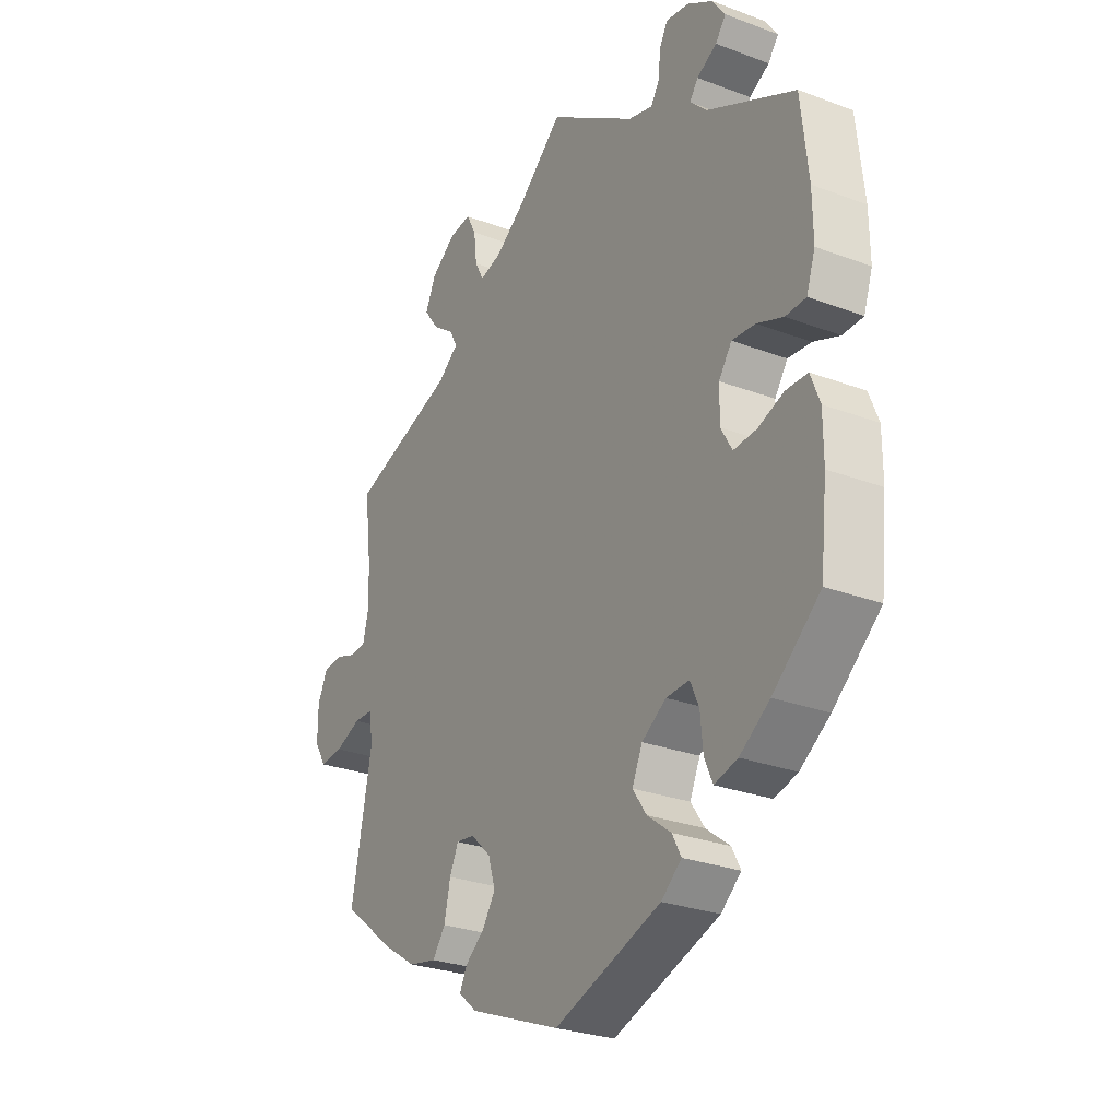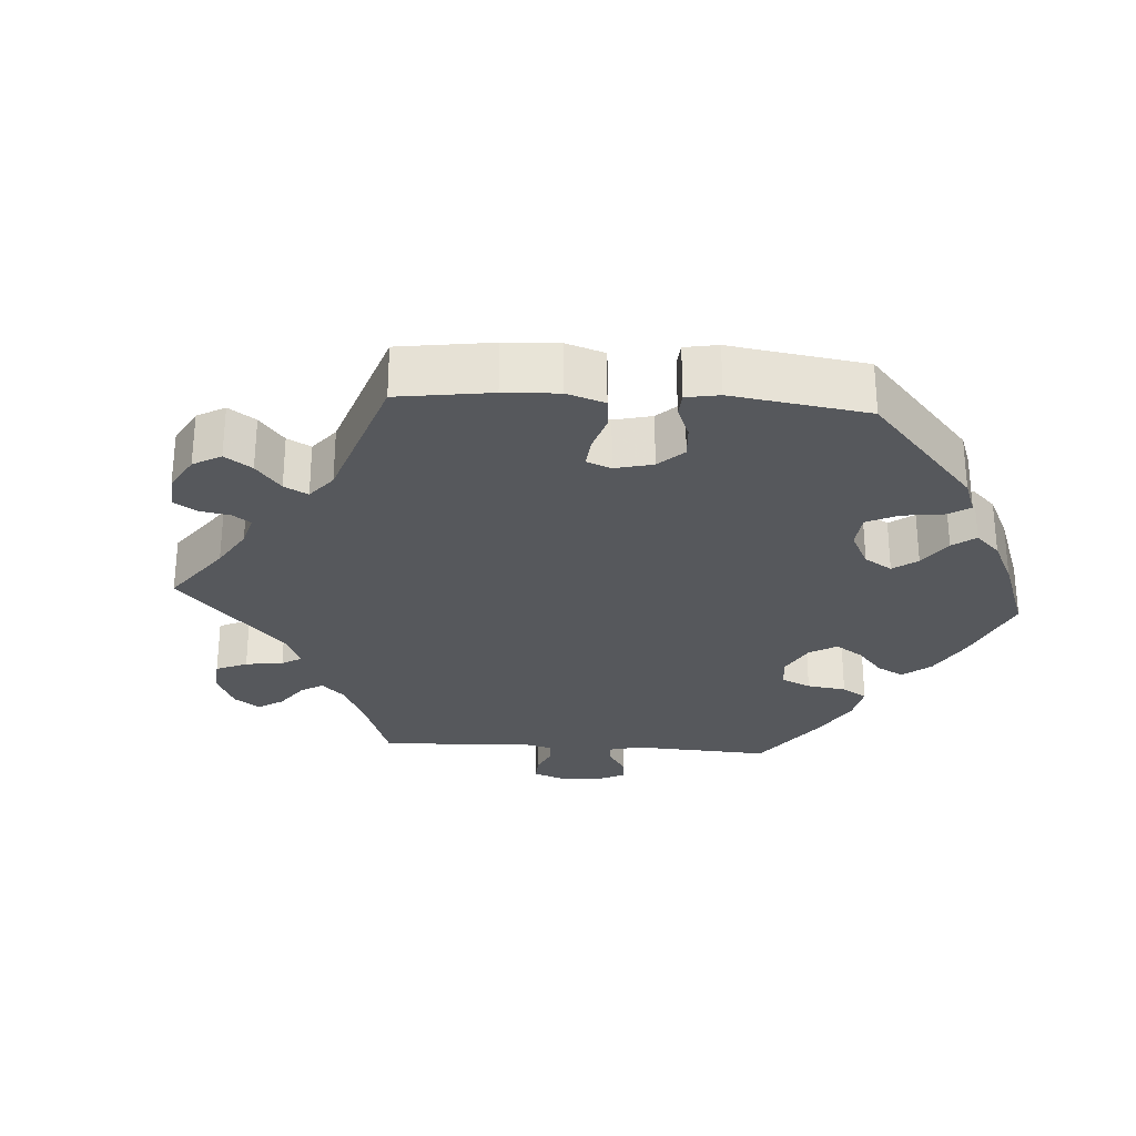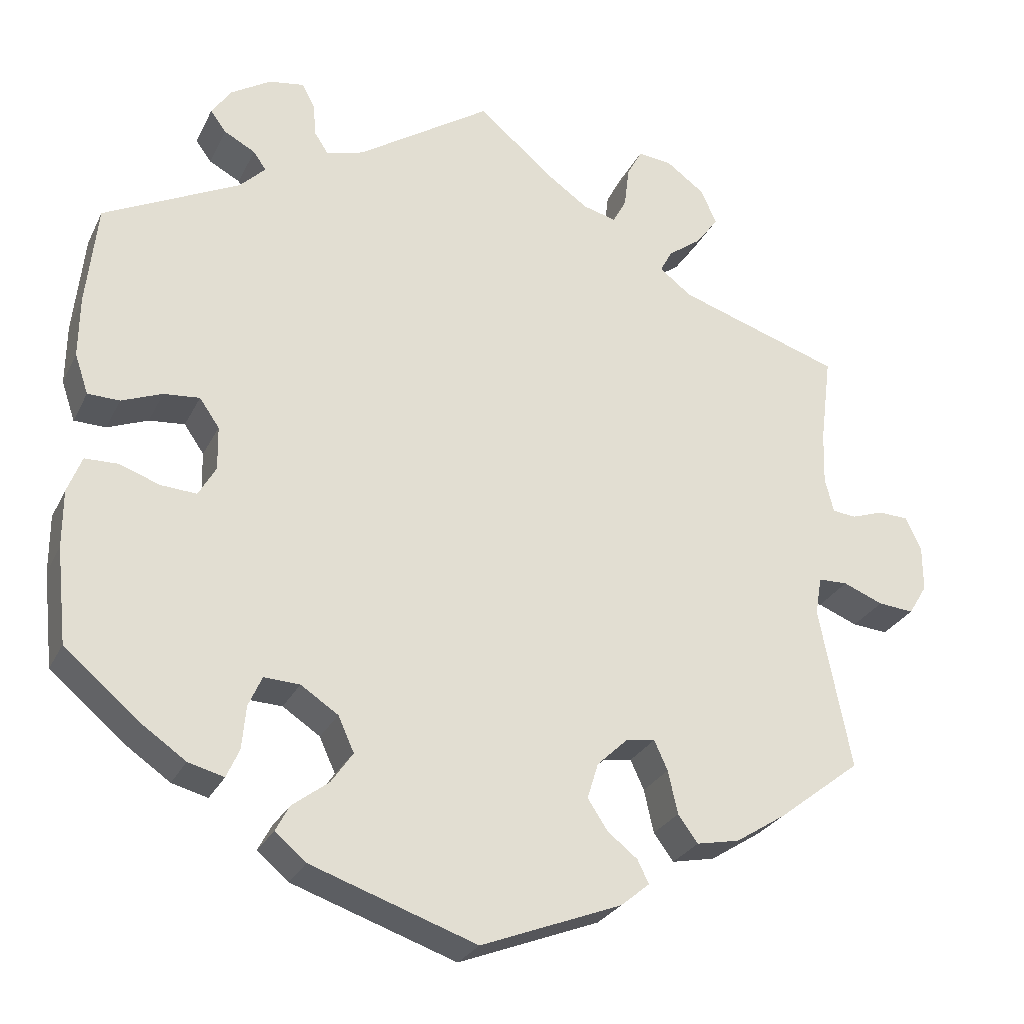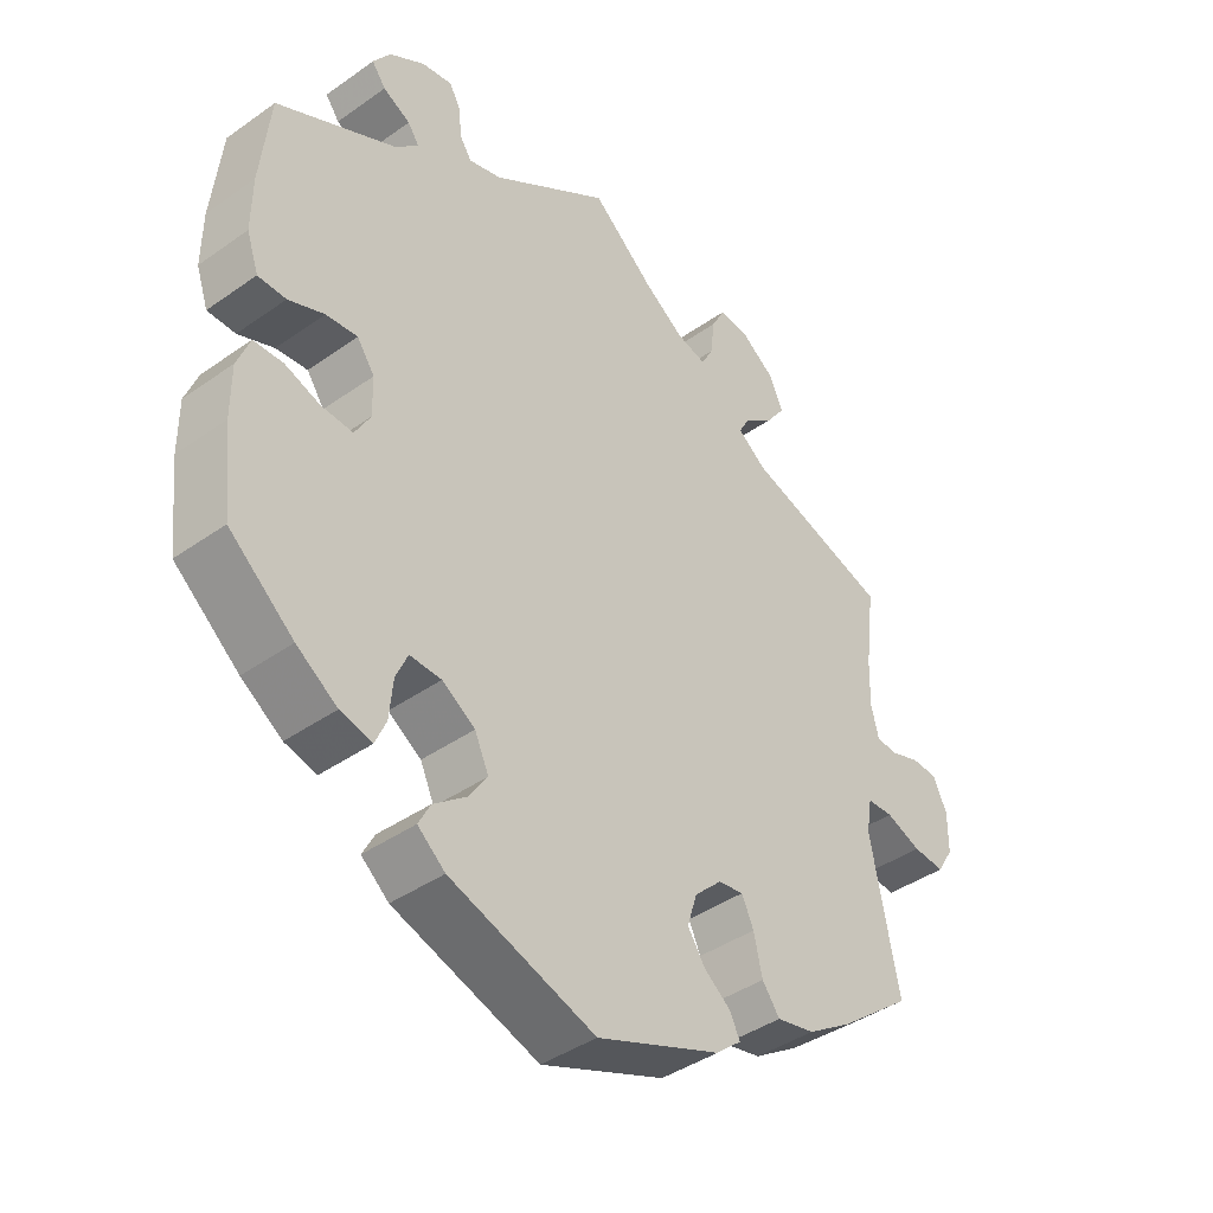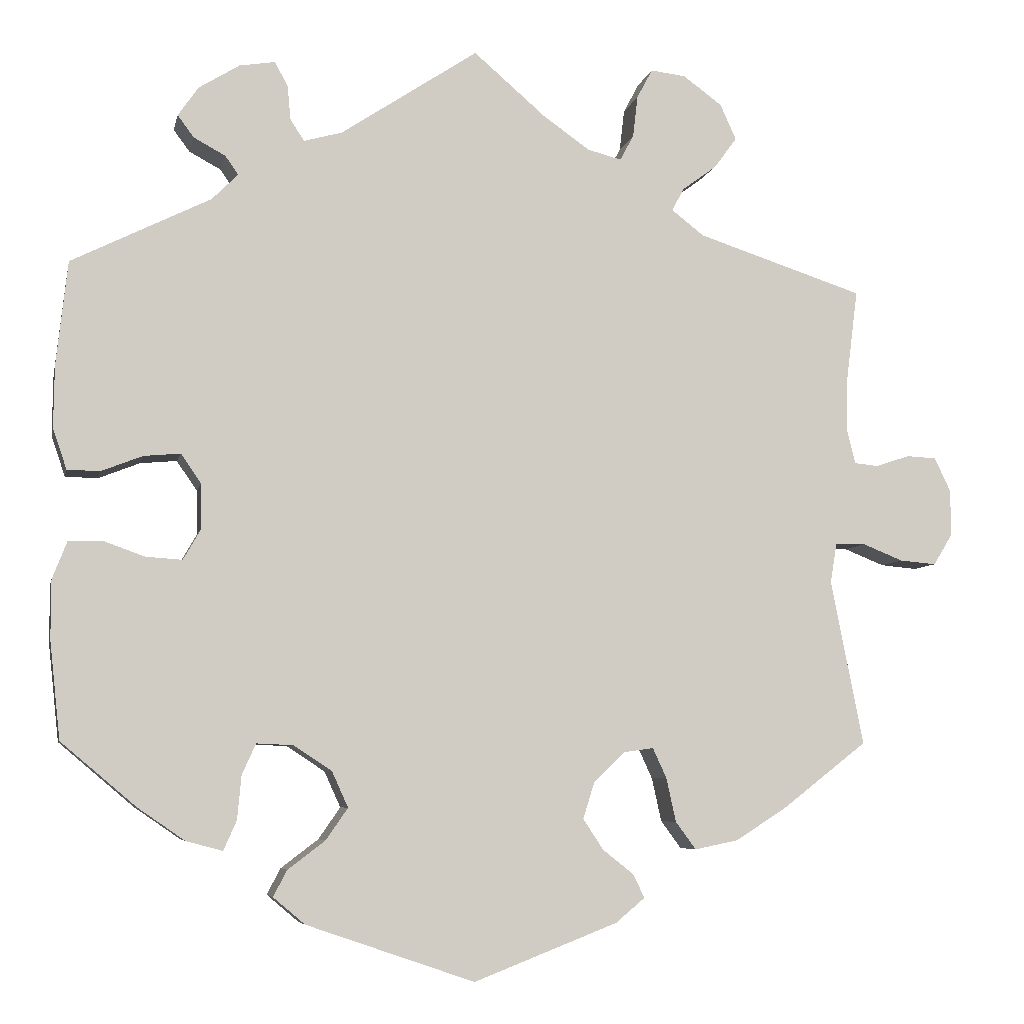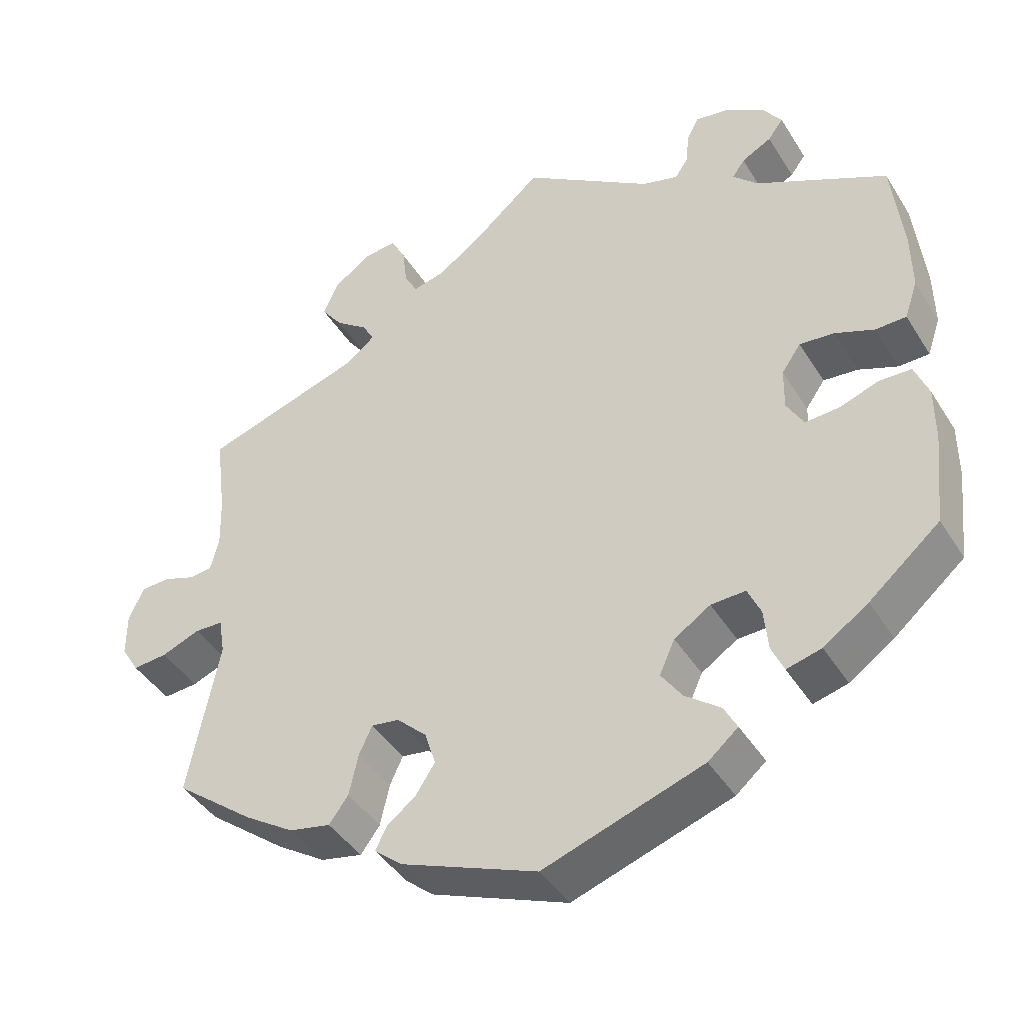
<metadata>
{"format":"obj","ext":"obj","renderer":"f3d","projection":"perspective","resolution":1024,"background":"white","views":[{"elev":-27.6,"azim":-120.0,"up":"+Z"},{"elev":-28.2,"azim":146.2,"up":"+Y"},{"elev":-27.2,"azim":-21.7,"up":"+Z"},{"elev":-41.0,"azim":-49.3,"up":"+Z"},{"elev":-6.3,"azim":-11.7,"up":"+Z"},{"elev":-42.3,"azim":-150.5,"up":"+Z"}]}
</metadata>
<code>
v 0.487 0.07 0.179
v 0.485 0.07 0.113
v 0.496 0.07 0.069
v 0.526 0.07 0.066
v 0.567 0.07 0.08
v 0.604 0.07 0.078
v 0.624 0.07 0.036
v 0.624 0.07 -0.021
v 0.601 0.07 -0.059
v 0.556 0.07 -0.055
v 0.506 0.07 -0.035
v 0.469 0.07 -0.036
v 0.461 0.07 -0.084
v 0.501 0.07 -0.288
v 0.398 0.07 -0.368
v 0.334 0.07 -0.409
v 0.28 0.07 -0.42
v 0.255 0.07 -0.386
v 0.243 0.07 -0.332
v 0.226 0.07 -0.295
v 0.19 0.07 -0.3
v 0.151 0.07 -0.337
v 0.137 0.07 -0.382
v 0.162 0.07 -0.42
v 0.2 0.07 -0.45
v 0.214 0.07 -0.479
v 0.178 0.07 -0.509
v 0.001 0.07 -0.578
v -0.206 0.07 -0.507
v -0.245 0.07 -0.474
v -0.228 0.07 -0.442
v -0.182 0.07 -0.407
v -0.155 0.07 -0.368
v -0.175 0.07 -0.324
v -0.222 0.07 -0.293
v -0.267 0.07 -0.291
v -0.284 0.07 -0.329
v -0.289 0.07 -0.383
v -0.305 0.07 -0.419
v -0.35 0.07 -0.407
v -0.408 0.07 -0.367
v -0.5 0.07 -0.289
v -0.513 0.07 -0.169
v -0.513 0.07 -0.097
v -0.495 0.07 -0.051
v -0.453 0.07 -0.05
v -0.403 0.07 -0.068
v -0.358 0.07 -0.071
v -0.336 0.07 -0.033
v -0.337 0.07 0.022
v -0.362 0.07 0.058
v -0.407 0.07 0.054
v -0.458 0.07 0.034
v -0.498 0.07 0.035
v -0.515 0.07 0.085
v -0.514 0.07 0.161
v -0.5 0.07 0.289
v -0.329 0.07 0.374
v -0.297 0.07 0.406
v -0.313 0.07 0.429
v -0.352 0.07 0.45
v -0.372 0.07 0.477
v -0.347 0.07 0.513
v -0.297 0.07 0.544
v -0.253 0.07 0.551
v -0.237 0.07 0.521
v -0.233 0.07 0.479
v -0.216 0.07 0.453
v -0.169 0.07 0.466
v 0 0.07 0.578
v 0.088 0.07 0.502
v 0.146 0.07 0.461
v 0.188 0.07 0.45
v 0.205 0.07 0.482
v 0.211 0.07 0.533
v 0.23 0.07 0.569
v 0.273 0.07 0.564
v 0.321 0.07 0.529
v 0.341 0.07 0.485
v 0.313 0.07 0.447
v 0.271 0.07 0.416
v 0.256 0.07 0.388
v 0.296 0.07 0.357
v 0.501 0.07 0.29
v 0.487 0 0.179
v 0.485 0 0.113
v 0.496 0 0.069
v 0.526 0 0.066
v 0.567 0 0.08
v 0.604 0 0.078
v 0.624 0 0.036
v 0.624 0 -0.021
v 0.601 0 -0.059
v 0.556 0 -0.055
v 0.506 0 -0.035
v 0.469 0 -0.036
v 0.461 0 -0.084
v 0.501 0 -0.288
v 0.398 0 -0.368
v 0.334 0 -0.409
v 0.28 0 -0.42
v 0.255 0 -0.386
v 0.243 0 -0.332
v 0.226 0 -0.295
v 0.19 0 -0.3
v 0.151 0 -0.337
v 0.137 0 -0.382
v 0.162 0 -0.42
v 0.2 0 -0.45
v 0.214 0 -0.479
v 0.178 0 -0.509
v 0.001 0 -0.578
v -0.206 0 -0.507
v -0.245 0 -0.474
v -0.228 0 -0.442
v -0.182 0 -0.407
v -0.155 0 -0.368
v -0.175 0 -0.324
v -0.222 0 -0.293
v -0.267 0 -0.291
v -0.284 0 -0.329
v -0.289 0 -0.383
v -0.305 0 -0.419
v -0.35 0 -0.407
v -0.408 0 -0.367
v -0.5 0 -0.289
v -0.513 0 -0.169
v -0.513 0 -0.097
v -0.495 0 -0.051
v -0.453 0 -0.05
v -0.403 0 -0.068
v -0.358 0 -0.071
v -0.336 0 -0.033
v -0.337 0 0.022
v -0.362 0 0.058
v -0.407 0 0.054
v -0.458 0 0.034
v -0.498 0 0.035
v -0.515 0 0.085
v -0.514 0 0.161
v -0.5 0 0.289
v -0.329 0 0.374
v -0.297 0 0.406
v -0.313 0 0.429
v -0.352 0 0.45
v -0.372 0 0.477
v -0.347 0 0.513
v -0.297 0 0.544
v -0.253 0 0.551
v -0.237 0 0.521
v -0.233 0 0.479
v -0.216 0 0.453
v -0.169 0 0.466
v 0 0 0.578
v 0.088 0 0.502
v 0.146 0 0.461
v 0.188 0 0.45
v 0.205 0 0.482
v 0.211 0 0.533
v 0.23 0 0.569
v 0.273 0 0.564
v 0.321 0 0.529
v 0.341 0 0.485
v 0.313 0 0.447
v 0.271 0 0.416
v 0.256 0 0.388
v 0.296 0 0.357
v 0.501 0 0.29
f 83 84 1
f 82 83 1 2
f 78 79 80 81
f 78 81 82
f 77 78 82
f 74 75 76 77
f 73 74 77 82
f 72 73 82 2
f 69 70 71
f 68 69 71 72
f 64 65 66 67
f 64 67 68
f 63 64 68
f 60 61 62 63
f 59 60 63 68
f 58 59 68 72
f 52 53 54 55
f 51 52 55 56
f 44 45 46 47
f 44 47 48
f 43 44 48
f 42 43 48
f 41 42 48
f 40 41 48 49
f 37 38 39 40
f 36 37 40 49
f 29 30 31 32
f 29 32 33
f 28 29 33
f 27 28 33 34
f 24 25 26 27
f 23 24 27 34
f 16 17 18 19
f 16 19 20
f 13 14 15 16
f 12 13 16 20
f 8 9 10 11
f 8 11 12
f 7 8 12
f 4 5 6 7
f 3 4 7 12
f 51 56 57 58
f 50 51 58 72
f 35 36 49 50
f 22 23 34 35
f 21 22 35 50
f 20 21 50 72
f 12 20 72
f 2 3 12 72
f 85 168 167
f 86 85 167 166
f 165 164 163 162
f 166 165 162
f 166 162 161
f 161 160 159 158
f 166 161 158 157
f 86 166 157 156
f 155 154 153
f 156 155 153 152
f 151 150 149 148
f 152 151 148
f 152 148 147
f 147 146 145 144
f 152 147 144 143
f 156 152 143 142
f 139 138 137 136
f 140 139 136 135
f 131 130 129 128
f 132 131 128
f 132 128 127
f 132 127 126
f 132 126 125
f 133 132 125 124
f 124 123 122 121
f 133 124 121 120
f 116 115 114 113
f 117 116 113
f 117 113 112
f 118 117 112 111
f 111 110 109 108
f 118 111 108 107
f 103 102 101 100
f 104 103 100
f 100 99 98 97
f 104 100 97 96
f 95 94 93 92
f 96 95 92
f 96 92 91
f 91 90 89 88
f 96 91 88 87
f 142 141 140 135
f 156 142 135 134
f 134 133 120 119
f 119 118 107 106
f 134 119 106 105
f 156 134 105 104
f 156 104 96
f 156 96 87 86
f 1 85 86 2
f 2 86 87 3
f 3 87 88 4
f 4 88 89 5
f 5 89 90 6
f 6 90 91 7
f 7 91 92 8
f 8 92 93 9
f 9 93 94 10
f 10 94 95 11
f 11 95 96 12
f 12 96 97 13
f 13 97 98 14
f 14 98 99 15
f 15 99 100 16
f 16 100 101 17
f 17 101 102 18
f 18 102 103 19
f 19 103 104 20
f 20 104 105 21
f 21 105 106 22
f 22 106 107 23
f 23 107 108 24
f 24 108 109 25
f 25 109 110 26
f 26 110 111 27
f 27 111 112 28
f 28 112 113 29
f 29 113 114 30
f 30 114 115 31
f 31 115 116 32
f 32 116 117 33
f 33 117 118 34
f 34 118 119 35
f 35 119 120 36
f 36 120 121 37
f 37 121 122 38
f 38 122 123 39
f 39 123 124 40
f 40 124 125 41
f 41 125 126 42
f 42 126 127 43
f 43 127 128 44
f 44 128 129 45
f 45 129 130 46
f 46 130 131 47
f 47 131 132 48
f 48 132 133 49
f 49 133 134 50
f 50 134 135 51
f 51 135 136 52
f 52 136 137 53
f 53 137 138 54
f 54 138 139 55
f 55 139 140 56
f 56 140 141 57
f 57 141 142 58
f 58 142 143 59
f 59 143 144 60
f 60 144 145 61
f 61 145 146 62
f 62 146 147 63
f 63 147 148 64
f 64 148 149 65
f 65 149 150 66
f 66 150 151 67
f 67 151 152 68
f 68 152 153 69
f 69 153 154 70
f 70 154 155 71
f 71 155 156 72
f 72 156 157 73
f 73 157 158 74
f 74 158 159 75
f 75 159 160 76
f 76 160 161 77
f 77 161 162 78
f 78 162 163 79
f 79 163 164 80
f 80 164 165 81
f 81 165 166 82
f 82 166 167 83
f 83 167 168 84
f 84 168 85 1

</code>
